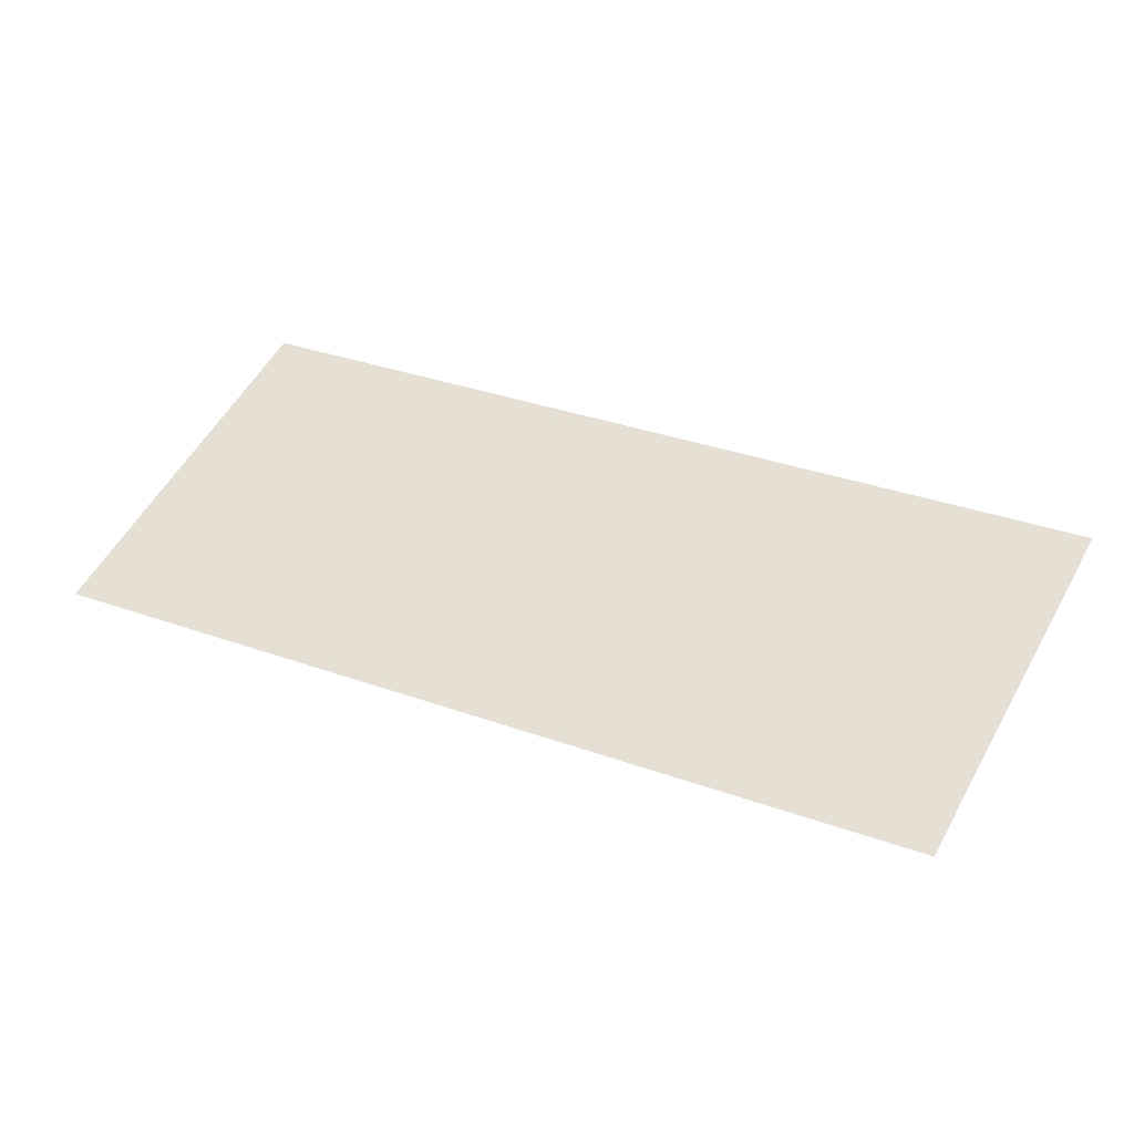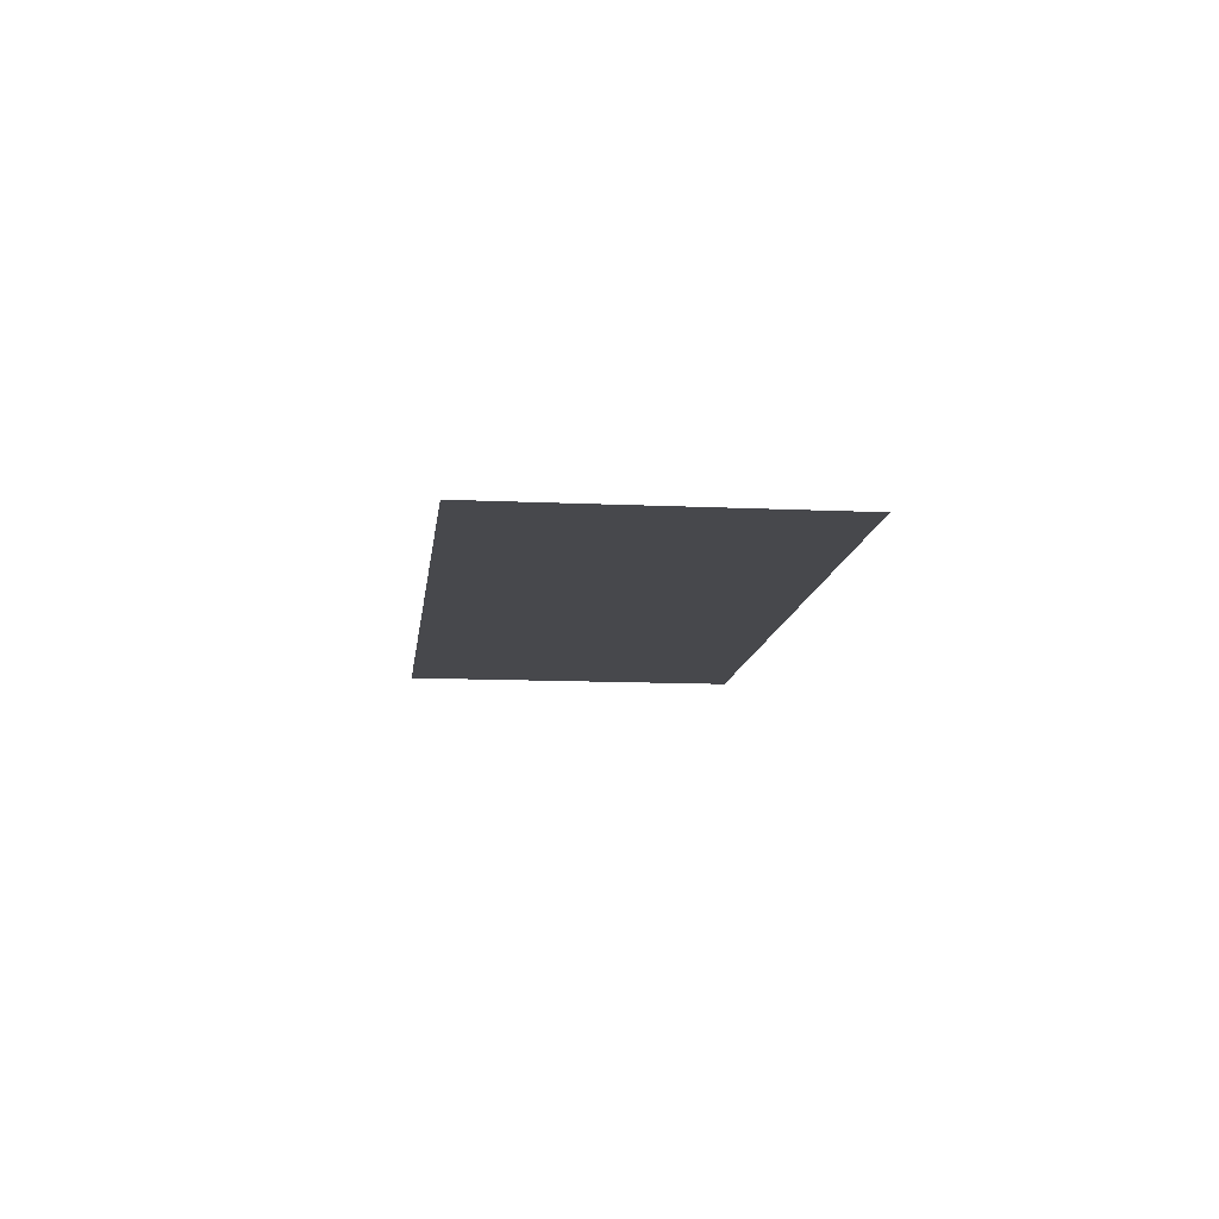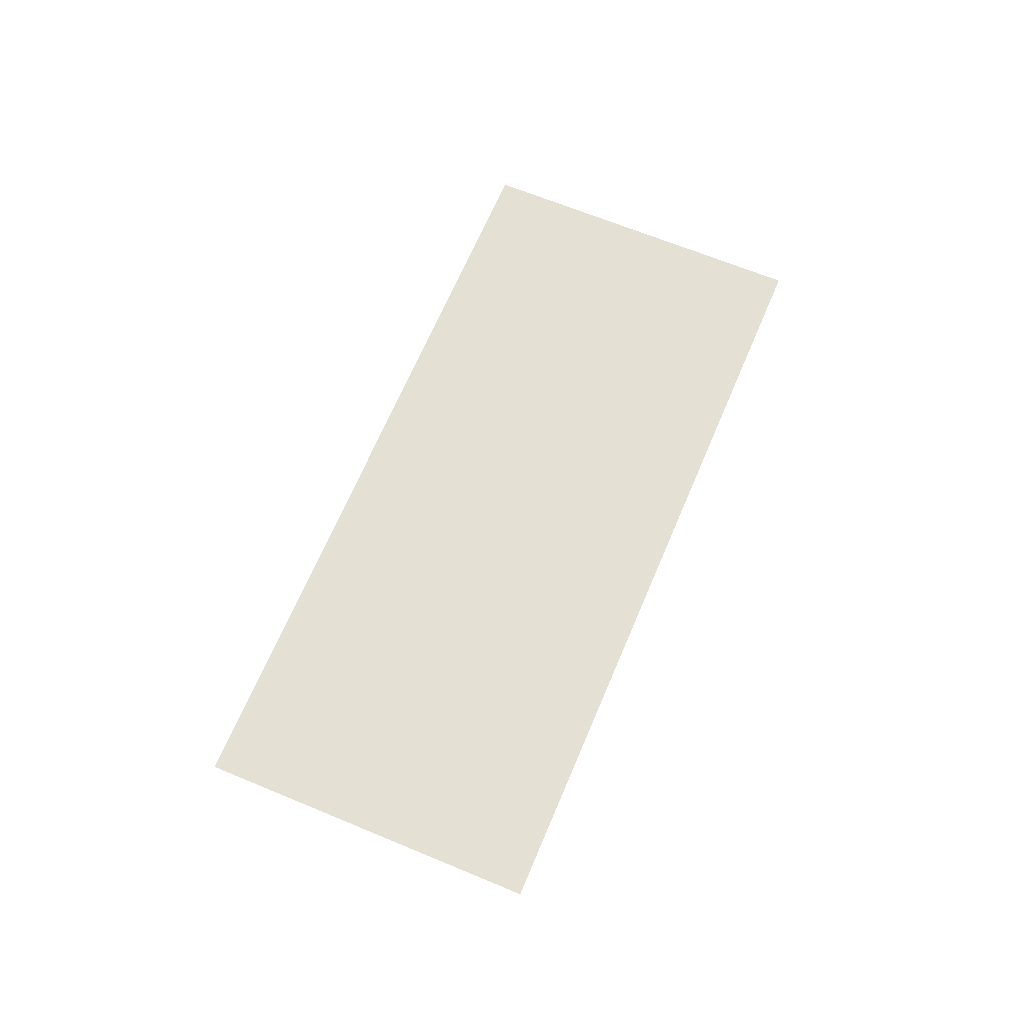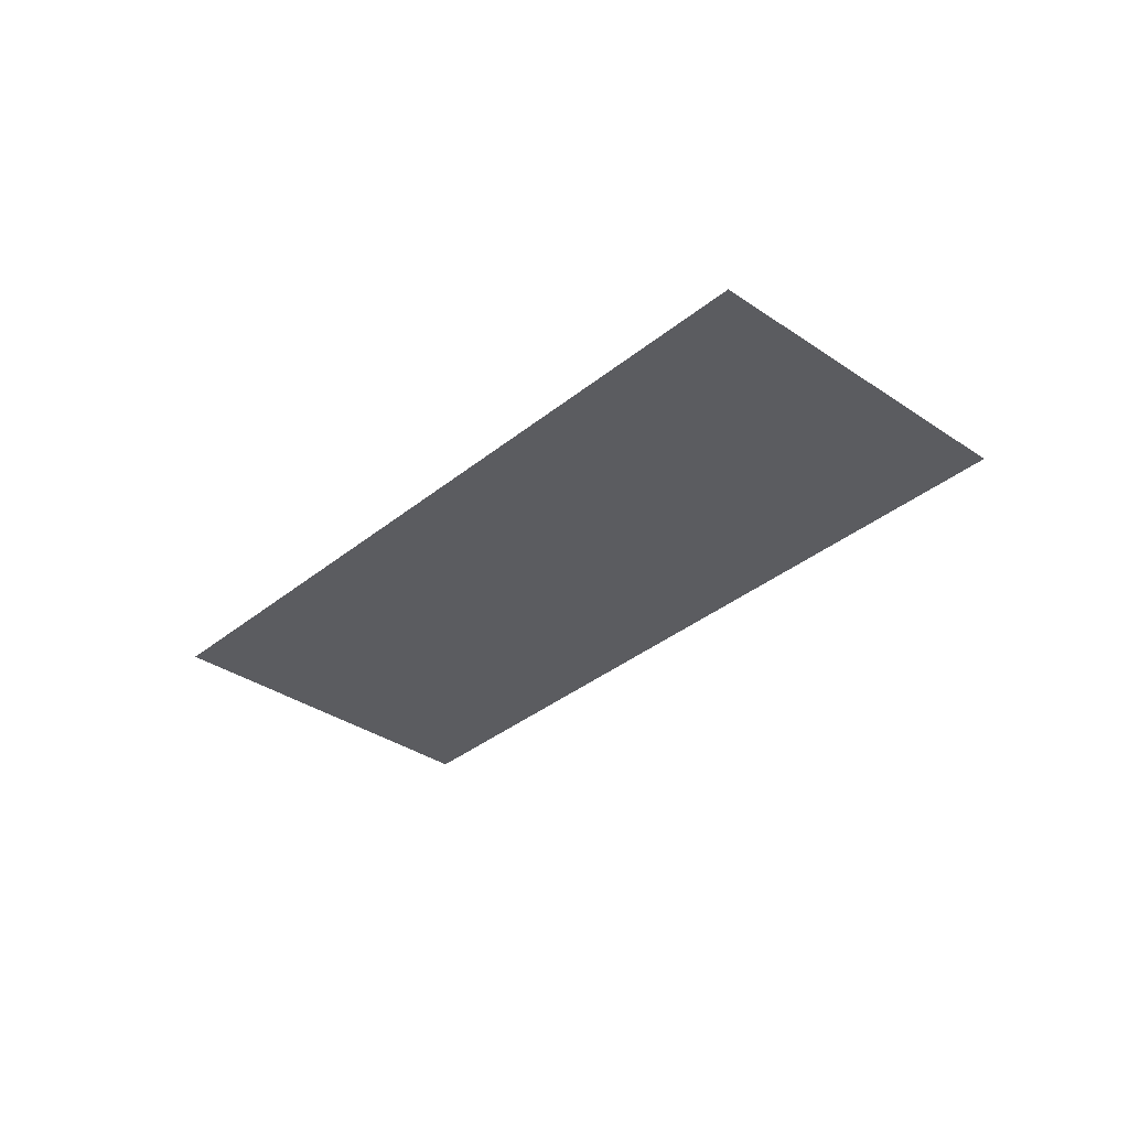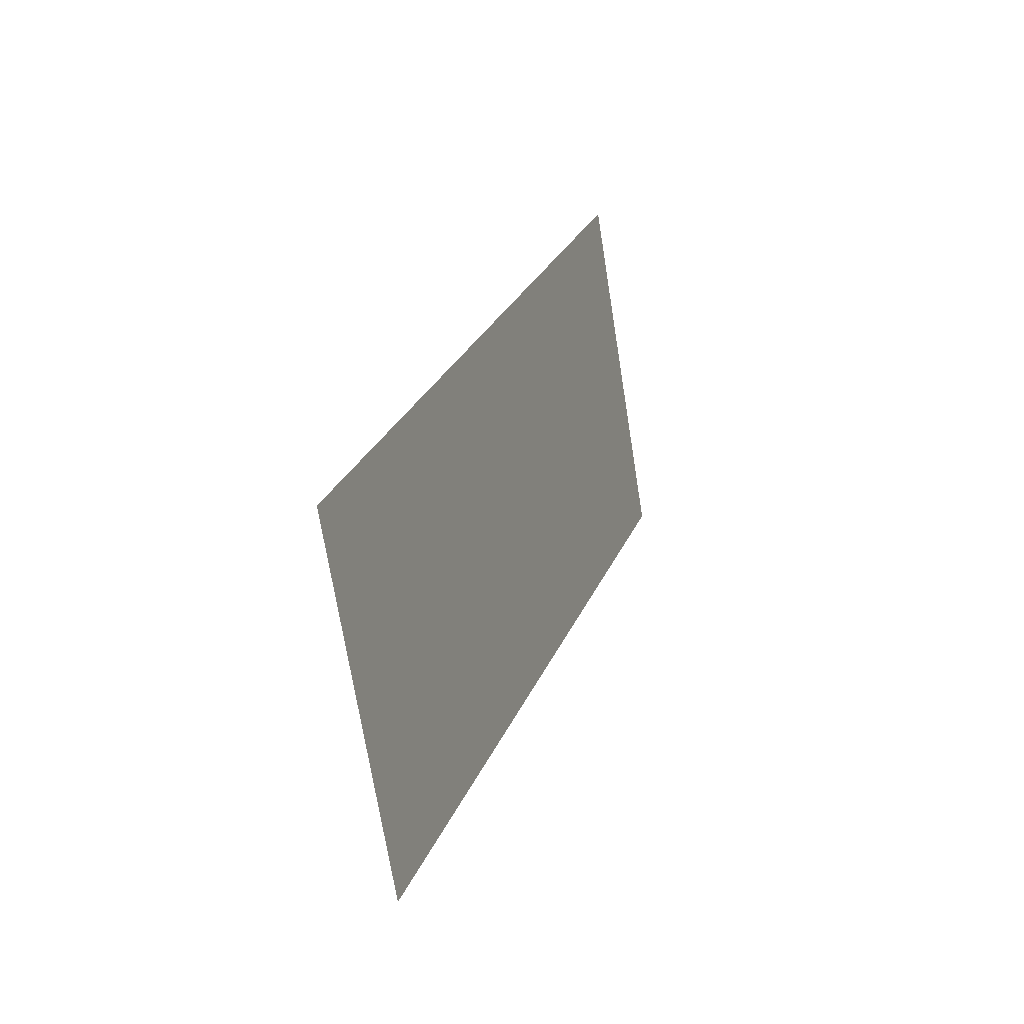
<metadata>
{"format":"obj","ext":"obj","renderer":"f3d","projection":"perspective","resolution":1024,"background":"white","views":[{"elev":-44.7,"azim":8.3,"up":"+Y"},{"elev":-11.6,"azim":-123.8,"up":"+Z"},{"elev":65.5,"azim":85.2,"up":"+Z"},{"elev":-34.9,"azim":-160.0,"up":"+Z"},{"elev":-4.8,"azim":109.7,"up":"+Y"}]}
</metadata>
<code>
v -2.238e+05 -1.277e+05 16.35
v -2.238e+05 -1.277e+05 16.35
v -2.238e+05 -1.277e+05 16.35
v -2.238e+05 -1.277e+05 16.35
v -2.238e+05 -1.277e+05 18.72
v -2.238e+05 -1.277e+05 18.72
v -2.238e+05 -1.277e+05 18.72
v -2.238e+05 -1.277e+05 18.72
f 1 2 3
f 1 4 2
f 6 4 1
f 6 8 4
f 7 3 2
f 5 7 2
f 7 1 3
f 7 6 1
f 8 2 4
f 8 5 2
f 5 6 7
f 5 8 6

</code>
